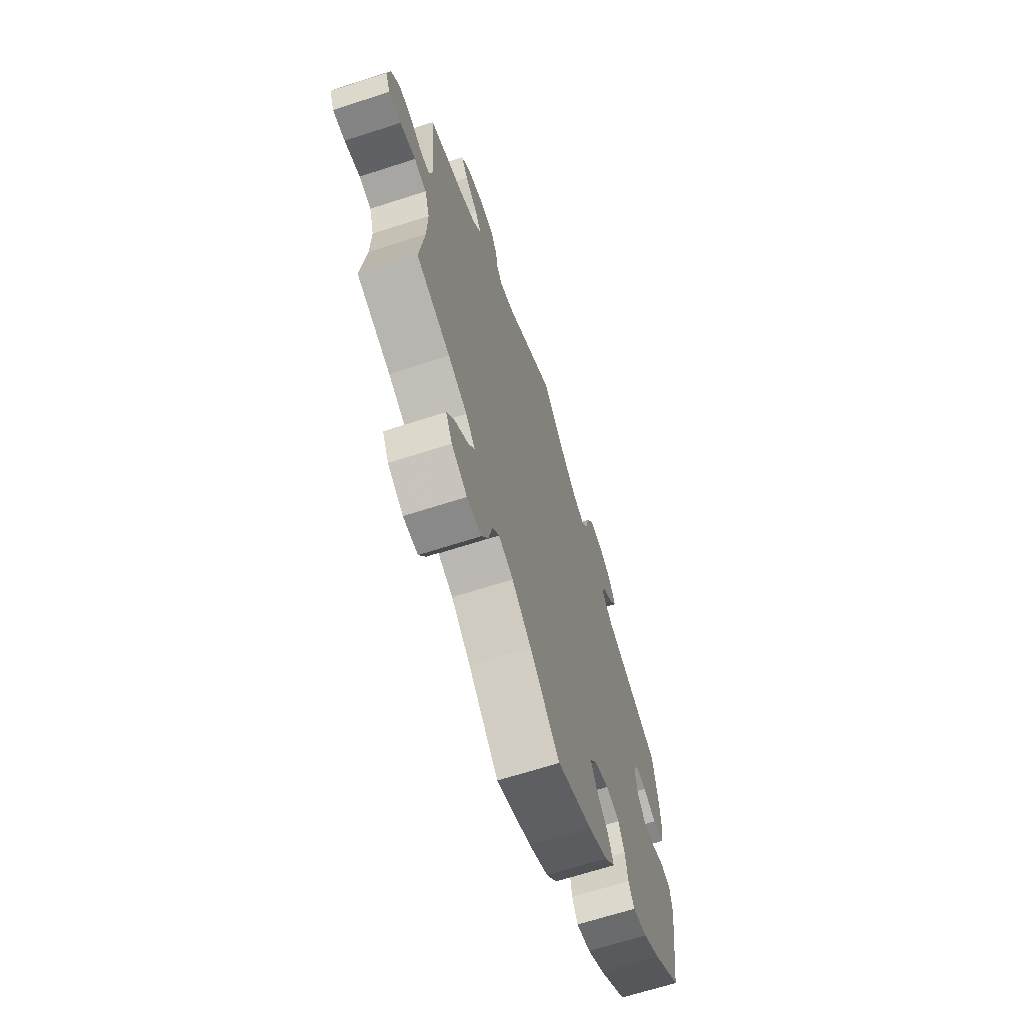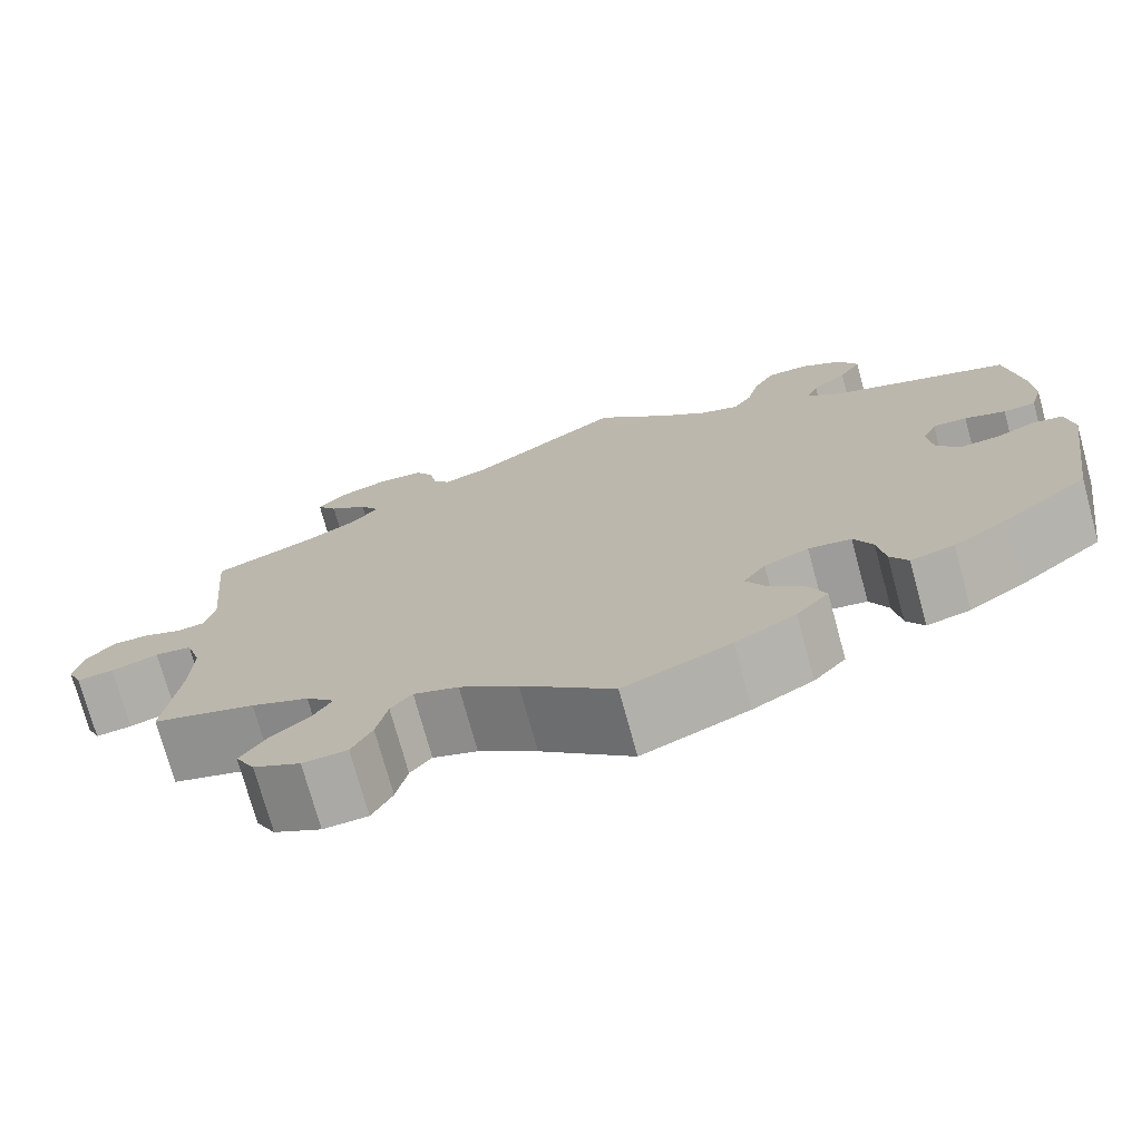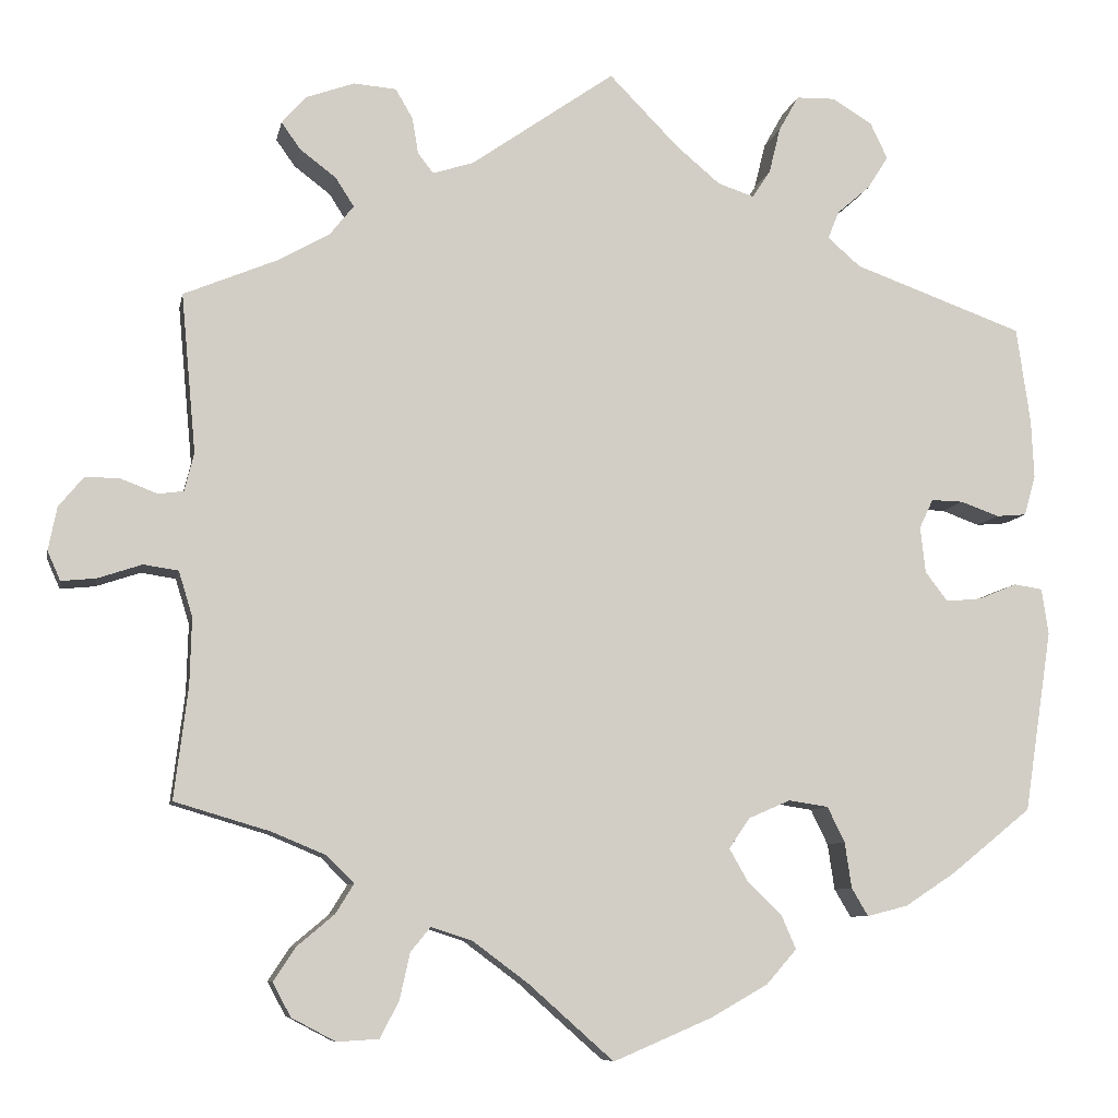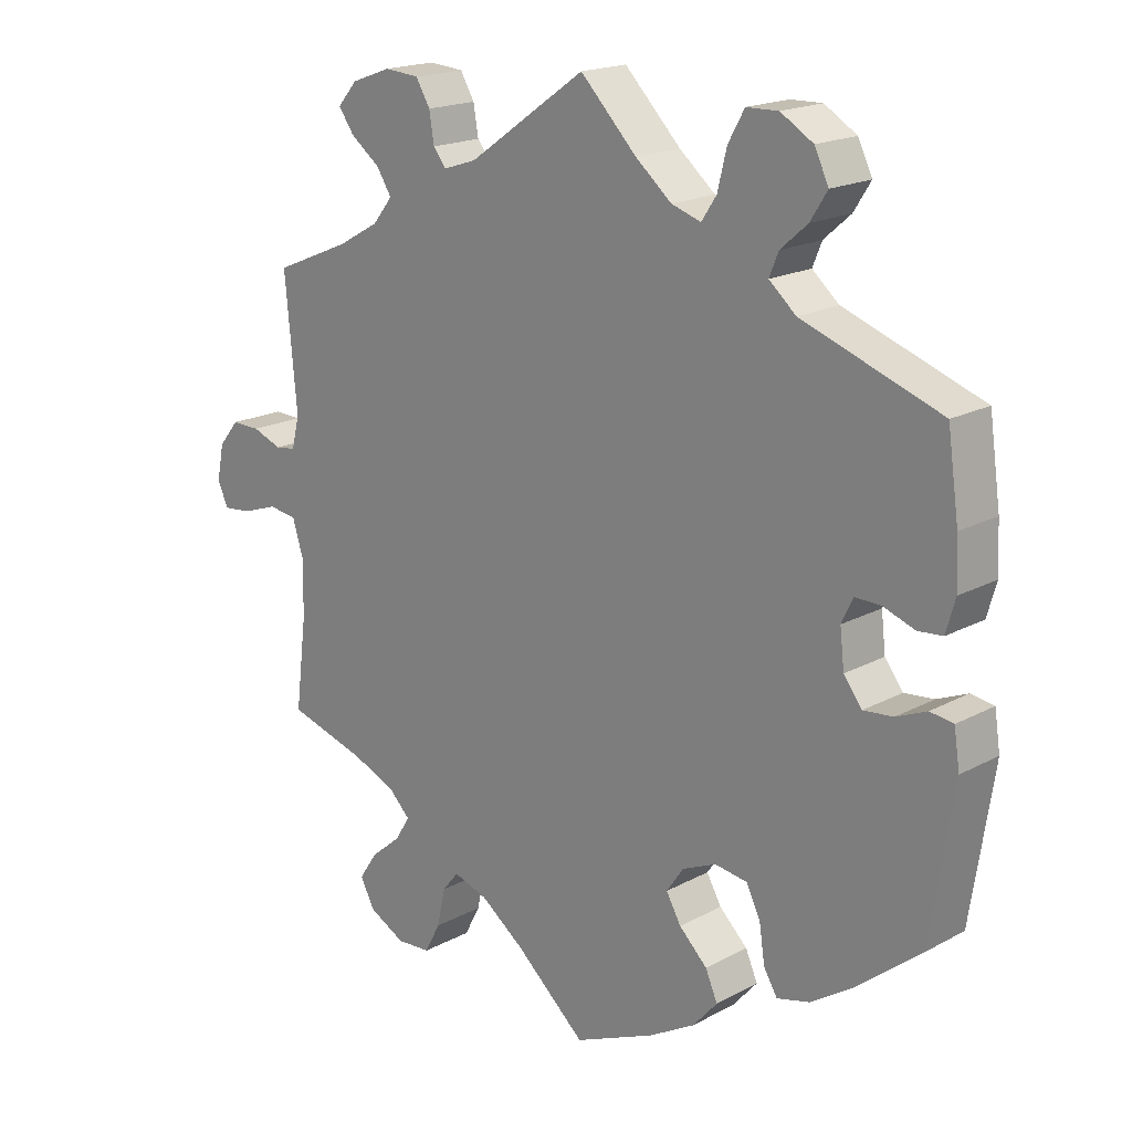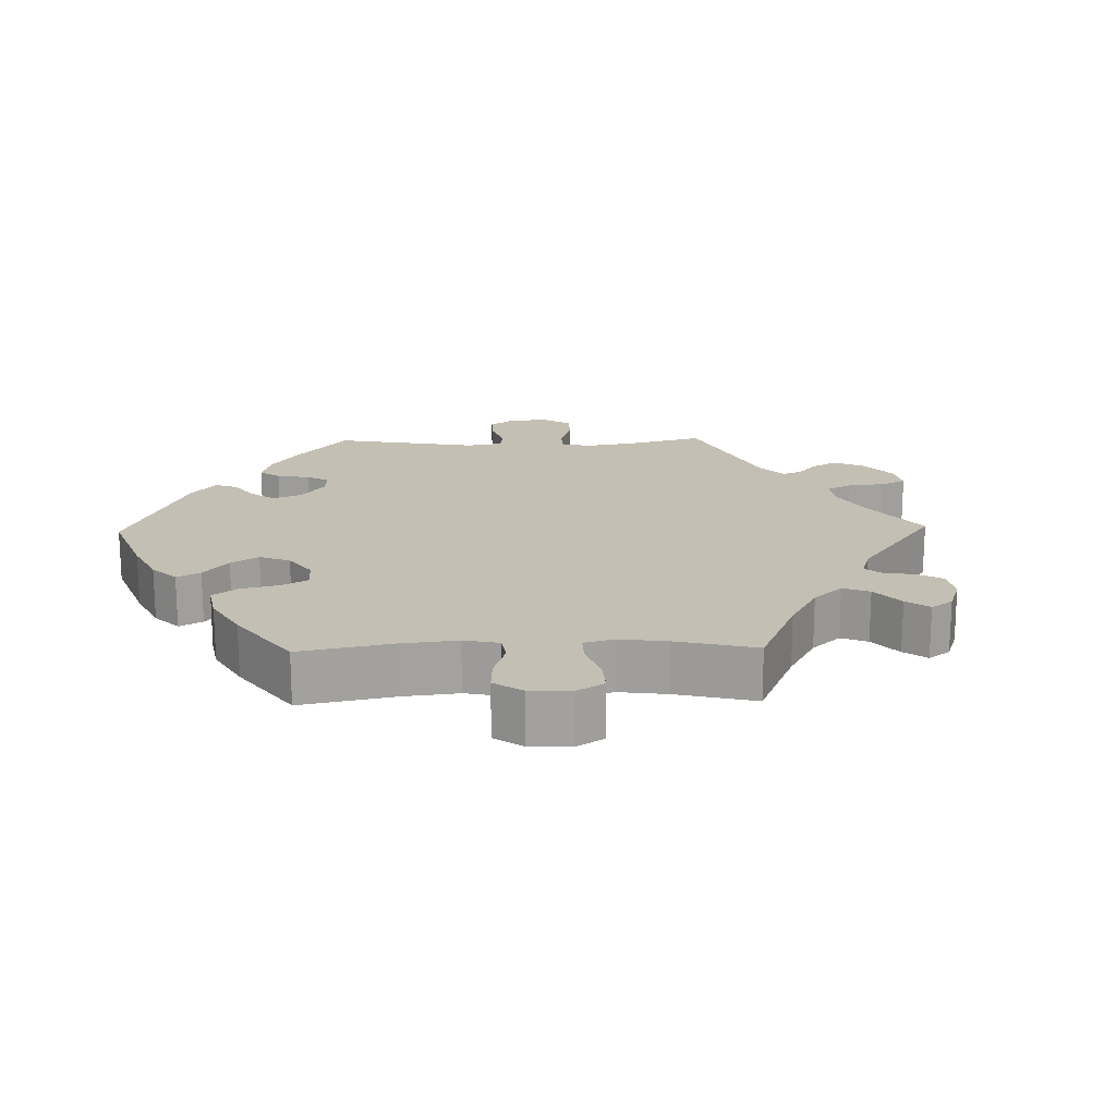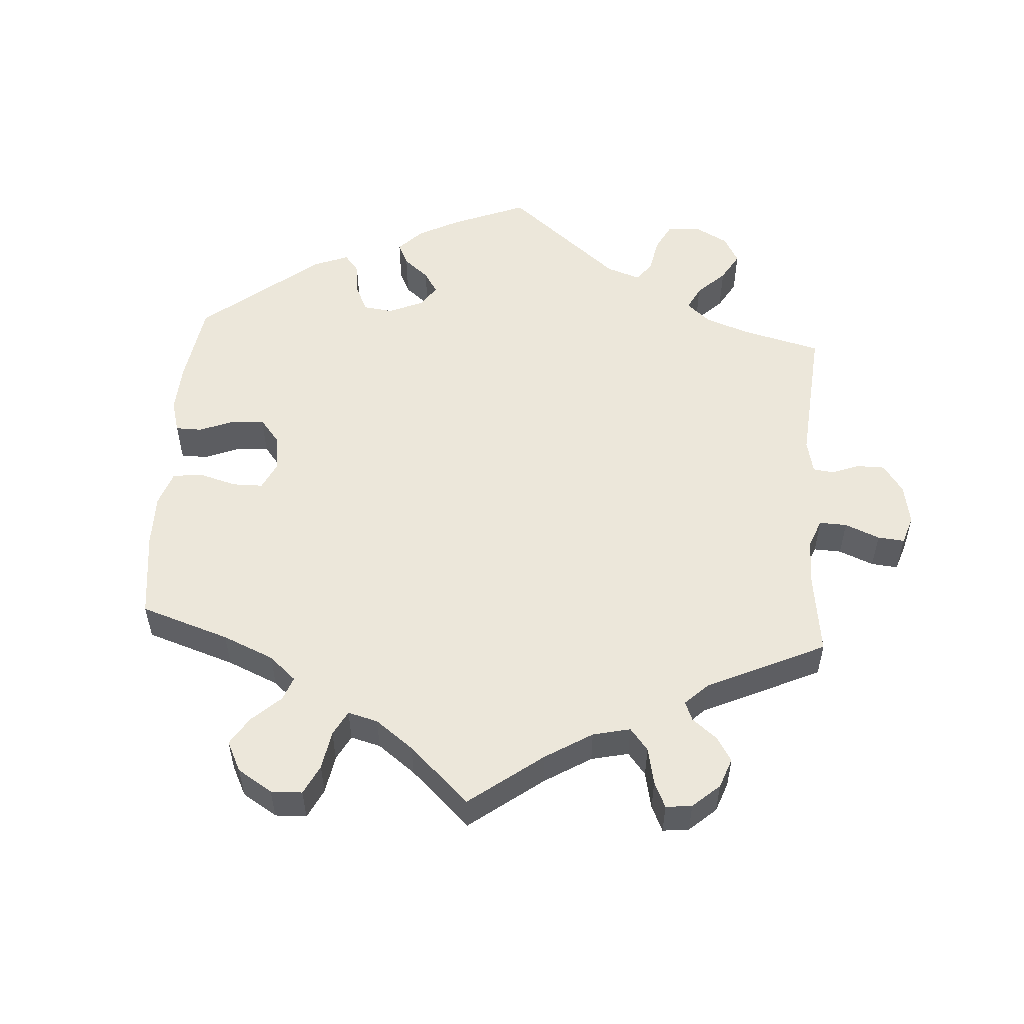
<metadata>
{"format":"obj","ext":"obj","renderer":"f3d","projection":"perspective","resolution":1024,"background":"white","views":[{"elev":-66.6,"azim":-72.0,"up":"+Z"},{"elev":-74.1,"azim":15.3,"up":"+Z"},{"elev":-8.1,"azim":-10.8,"up":"+Z"},{"elev":18.4,"azim":44.0,"up":"+Z"},{"elev":17.9,"azim":-151.4,"up":"+Y"},{"elev":53.5,"azim":-116.2,"up":"+Y"}]}
</metadata>
<code>
v 0.407 0.07 -0.364
v 0.349 0.07 -0.402
v 0.302 0.07 -0.414
v 0.283 0.07 -0.382
v 0.275 0.07 -0.329
v 0.255 0.07 -0.288
v 0.209 0.07 -0.281
v 0.161 0.07 -0.302
v 0.137 0.07 -0.337
v 0.158 0.07 -0.374
v 0.198 0.07 -0.413
v 0.215 0.07 -0.452
v 0.18 0.07 -0.492
v 0.115 0.07 -0.529
v 0 0.07 -0.578
v -0.099 0.07 -0.49
v -0.162 0.07 -0.443
v -0.21 0.07 -0.427
v -0.233 0.07 -0.455
v -0.245 0.07 -0.509
v -0.267 0.07 -0.551
v -0.315 0.07 -0.554
v -0.366 0.07 -0.527
v -0.387 0.07 -0.488
v -0.361 0.07 -0.449
v -0.318 0.07 -0.413
v -0.297 0.07 -0.379
v -0.328 0.07 -0.348
v -0.39 0.07 -0.322
v -0.501 0.07 -0.289
v -0.485 0.07 -0.16
v -0.483 0.07 -0.082
v -0.499 0.07 -0.03
v -0.539 0.07 -0.024
v -0.59 0.07 -0.041
v -0.63 0.07 -0.045
v -0.645 0.07 -0.011
v -0.635 0.07 0.039
v -0.606 0.07 0.074
v -0.566 0.07 0.073
v -0.524 0.07 0.057
v -0.495 0.07 0.061
v -0.484 0.07 0.105
v -0.501 0.07 0.289
v -0.393 0.07 0.334
v -0.334 0.07 0.367
v -0.306 0.07 0.402
v -0.327 0.07 0.435
v -0.369 0.07 0.467
v -0.391 0.07 0.498
v -0.363 0.07 0.53
v -0.307 0.07 0.55
v -0.258 0.07 0.546
v -0.238 0.07 0.512
v -0.231 0.07 0.47
v -0.213 0.07 0.447
v -0.166 0.07 0.462
v 0 0.07 0.578
v 0.08 0.07 0.496
v 0.131 0.07 0.453
v 0.173 0.07 0.439
v 0.194 0.07 0.471
v 0.207 0.07 0.524
v 0.23 0.07 0.565
v 0.275 0.07 0.566
v 0.321 0.07 0.538
v 0.341 0.07 0.496
v 0.317 0.07 0.458
v 0.279 0.07 0.425
v 0.266 0.07 0.393
v 0.304 0.07 0.36
v 0.5 0.07 0.289
v 0.516 0.07 0.177
v 0.519 0.07 0.11
v 0.506 0.07 0.064
v 0.471 0.07 0.061
v 0.427 0.07 0.077
v 0.39 0.07 0.078
v 0.374 0.07 0.044
v 0.38 0.07 -0.009
v 0.406 0.07 -0.043
v 0.448 0.07 -0.039
v 0.491 0.07 -0.021
v 0.524 0.07 -0.026
v 0.532 0.07 -0.079
v 0.5 0.07 -0.289
v 0.407 0 -0.364
v 0.349 0 -0.402
v 0.302 0 -0.414
v 0.283 0 -0.382
v 0.275 0 -0.329
v 0.255 0 -0.288
v 0.209 0 -0.281
v 0.161 0 -0.302
v 0.137 0 -0.337
v 0.158 0 -0.374
v 0.198 0 -0.413
v 0.215 0 -0.452
v 0.18 0 -0.492
v 0.115 0 -0.529
v 0 0 -0.578
v -0.099 0 -0.49
v -0.162 0 -0.443
v -0.21 0 -0.427
v -0.233 0 -0.455
v -0.245 0 -0.509
v -0.267 0 -0.551
v -0.315 0 -0.554
v -0.366 0 -0.527
v -0.387 0 -0.488
v -0.361 0 -0.449
v -0.318 0 -0.413
v -0.297 0 -0.379
v -0.328 0 -0.348
v -0.39 0 -0.322
v -0.501 0 -0.289
v -0.485 0 -0.16
v -0.483 0 -0.082
v -0.499 0 -0.03
v -0.539 0 -0.024
v -0.59 0 -0.041
v -0.63 0 -0.045
v -0.645 0 -0.011
v -0.635 0 0.039
v -0.606 0 0.074
v -0.566 0 0.073
v -0.524 0 0.057
v -0.495 0 0.061
v -0.484 0 0.105
v -0.501 0 0.289
v -0.393 0 0.334
v -0.334 0 0.367
v -0.306 0 0.402
v -0.327 0 0.435
v -0.369 0 0.467
v -0.391 0 0.498
v -0.363 0 0.53
v -0.307 0 0.55
v -0.258 0 0.546
v -0.238 0 0.512
v -0.231 0 0.47
v -0.213 0 0.447
v -0.166 0 0.462
v 0 0 0.578
v 0.08 0 0.496
v 0.131 0 0.453
v 0.173 0 0.439
v 0.194 0 0.471
v 0.207 0 0.524
v 0.23 0 0.565
v 0.275 0 0.566
v 0.321 0 0.538
v 0.341 0 0.496
v 0.317 0 0.458
v 0.279 0 0.425
v 0.266 0 0.393
v 0.304 0 0.36
v 0.5 0 0.289
v 0.516 0 0.177
v 0.519 0 0.11
v 0.506 0 0.064
v 0.471 0 0.061
v 0.427 0 0.077
v 0.39 0 0.078
v 0.374 0 0.044
v 0.38 0 -0.009
v 0.406 0 -0.043
v 0.448 0 -0.039
v 0.491 0 -0.021
v 0.524 0 -0.026
v 0.532 0 -0.079
v 0.5 0 -0.289
f 82 83 84 85
f 81 82 85 86
f 80 81 86 1
f 74 75 76 77
f 74 77 78
f 71 72 73 74
f 70 71 74 78
f 66 67 68 69
f 66 69 70
f 65 66 70
f 62 63 64 65
f 61 62 65 70
f 60 61 70 78
f 57 58 59
f 56 57 59 60
f 52 53 54 55
f 52 55 56
f 51 52 56
f 48 49 50 51
f 47 48 51 56
f 46 47 56 60
f 43 44 45
f 42 43 45 46
f 38 39 40 41
f 38 41 42
f 37 38 42
f 34 35 36 37
f 34 37 42
f 33 34 42 46
f 29 30 31
f 28 29 31 32
f 27 28 32 33
f 23 24 25 26
f 23 26 27
f 22 23 27
f 19 20 21 22
f 18 19 22 27
f 17 18 27 33
f 13 14 15 16
f 10 11 12 13
f 9 10 13 16
f 8 9 16 17
f 2 3 4 5
f 2 5 6
f 79 80 1 2
f 46 60 78 79
f 7 8 17 33
f 6 7 33 46
f 79 2 6
f 6 46 79
f 171 170 169 168
f 172 171 168 167
f 87 172 167 166
f 163 162 161 160
f 164 163 160
f 160 159 158 157
f 164 160 157 156
f 155 154 153 152
f 156 155 152
f 156 152 151
f 151 150 149 148
f 156 151 148 147
f 164 156 147 146
f 145 144 143
f 146 145 143 142
f 141 140 139 138
f 142 141 138
f 142 138 137
f 137 136 135 134
f 142 137 134 133
f 146 142 133 132
f 131 130 129
f 132 131 129 128
f 127 126 125 124
f 128 127 124
f 128 124 123
f 123 122 121 120
f 128 123 120
f 132 128 120 119
f 117 116 115
f 118 117 115 114
f 119 118 114 113
f 112 111 110 109
f 113 112 109
f 113 109 108
f 108 107 106 105
f 113 108 105 104
f 119 113 104 103
f 102 101 100 99
f 99 98 97 96
f 102 99 96 95
f 103 102 95 94
f 91 90 89 88
f 92 91 88
f 88 87 166 165
f 165 164 146 132
f 119 103 94 93
f 132 119 93 92
f 92 88 165
f 165 132 92
f 1 87 88 2
f 2 88 89 3
f 3 89 90 4
f 4 90 91 5
f 5 91 92 6
f 6 92 93 7
f 7 93 94 8
f 8 94 95 9
f 9 95 96 10
f 10 96 97 11
f 11 97 98 12
f 12 98 99 13
f 13 99 100 14
f 14 100 101 15
f 15 101 102 16
f 16 102 103 17
f 17 103 104 18
f 18 104 105 19
f 19 105 106 20
f 20 106 107 21
f 21 107 108 22
f 22 108 109 23
f 23 109 110 24
f 24 110 111 25
f 25 111 112 26
f 26 112 113 27
f 27 113 114 28
f 28 114 115 29
f 29 115 116 30
f 30 116 117 31
f 31 117 118 32
f 32 118 119 33
f 33 119 120 34
f 34 120 121 35
f 35 121 122 36
f 36 122 123 37
f 37 123 124 38
f 38 124 125 39
f 39 125 126 40
f 40 126 127 41
f 41 127 128 42
f 42 128 129 43
f 43 129 130 44
f 44 130 131 45
f 45 131 132 46
f 46 132 133 47
f 47 133 134 48
f 48 134 135 49
f 49 135 136 50
f 50 136 137 51
f 51 137 138 52
f 52 138 139 53
f 53 139 140 54
f 54 140 141 55
f 55 141 142 56
f 56 142 143 57
f 57 143 144 58
f 58 144 145 59
f 59 145 146 60
f 60 146 147 61
f 61 147 148 62
f 62 148 149 63
f 63 149 150 64
f 64 150 151 65
f 65 151 152 66
f 66 152 153 67
f 67 153 154 68
f 68 154 155 69
f 69 155 156 70
f 70 156 157 71
f 71 157 158 72
f 72 158 159 73
f 73 159 160 74
f 74 160 161 75
f 75 161 162 76
f 76 162 163 77
f 77 163 164 78
f 78 164 165 79
f 79 165 166 80
f 80 166 167 81
f 81 167 168 82
f 82 168 169 83
f 83 169 170 84
f 84 170 171 85
f 85 171 172 86
f 86 172 87 1

</code>
